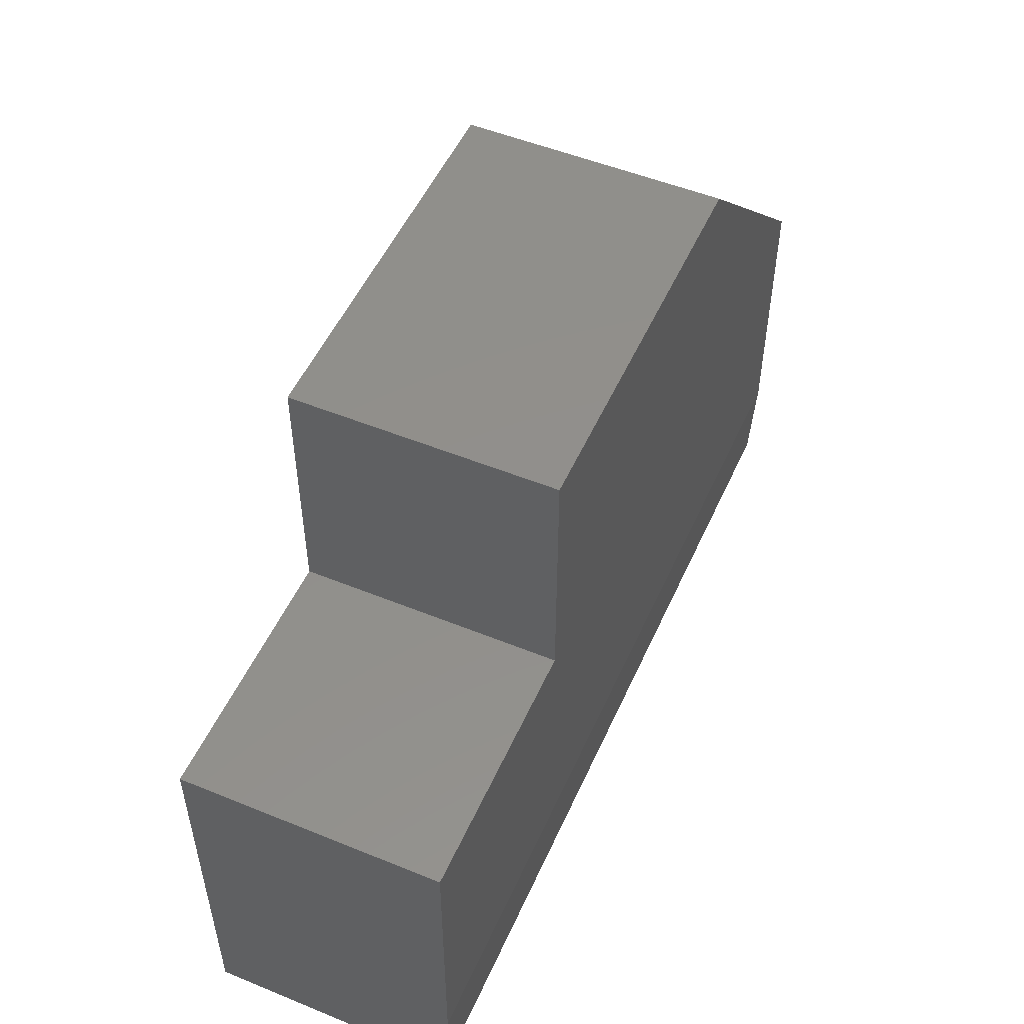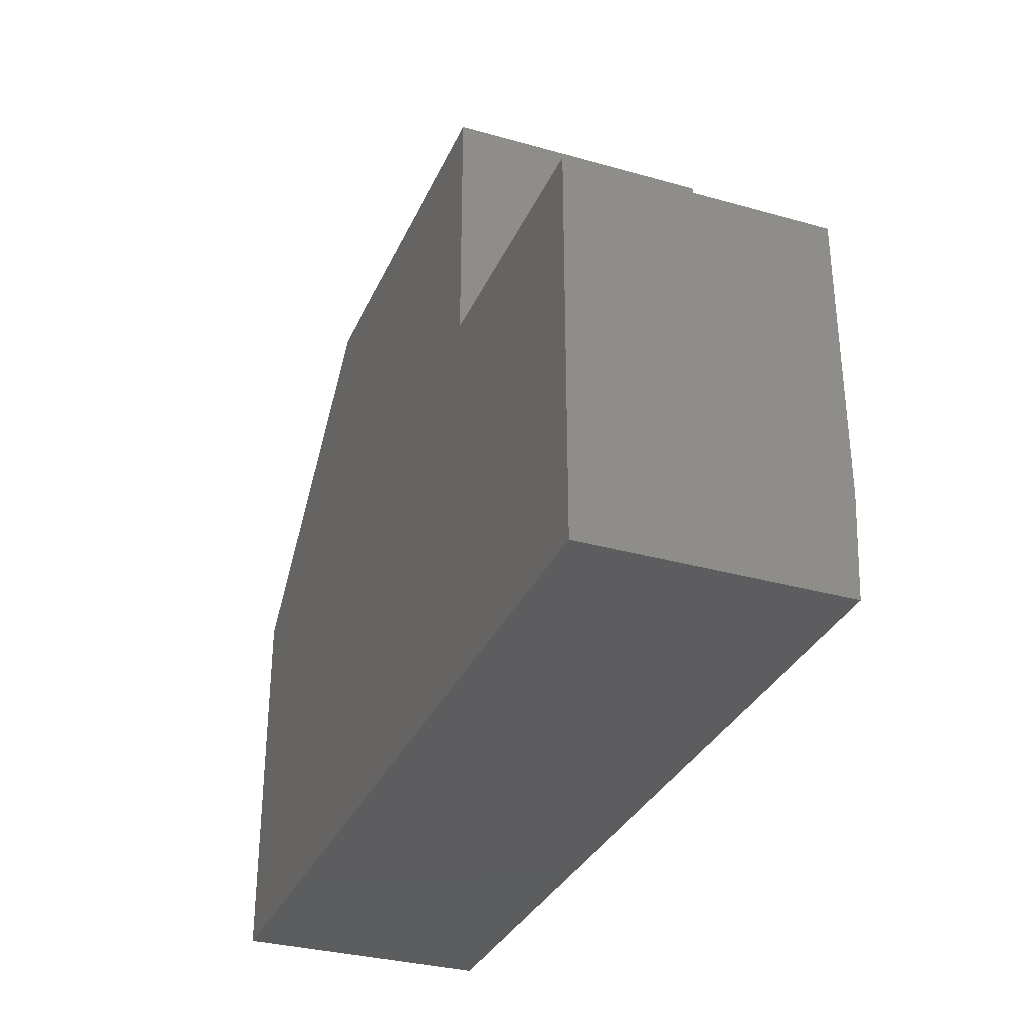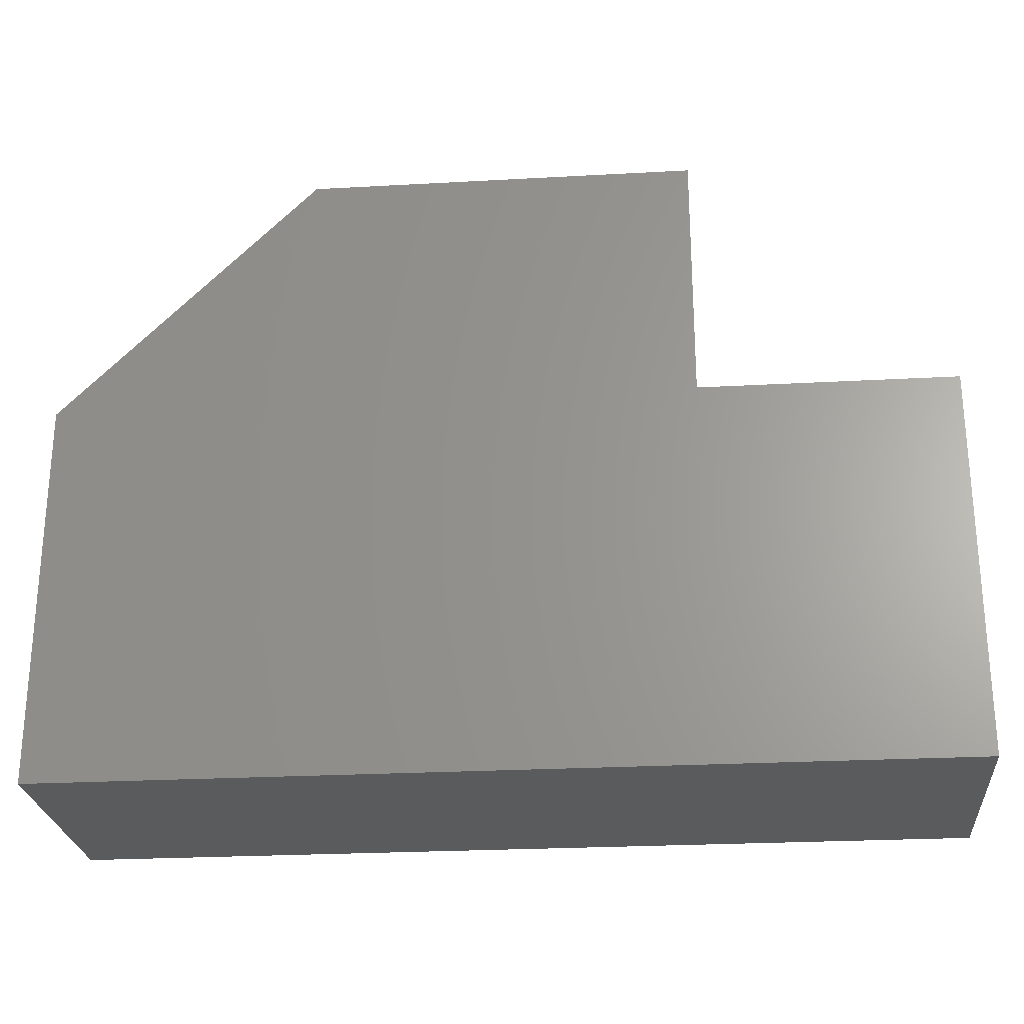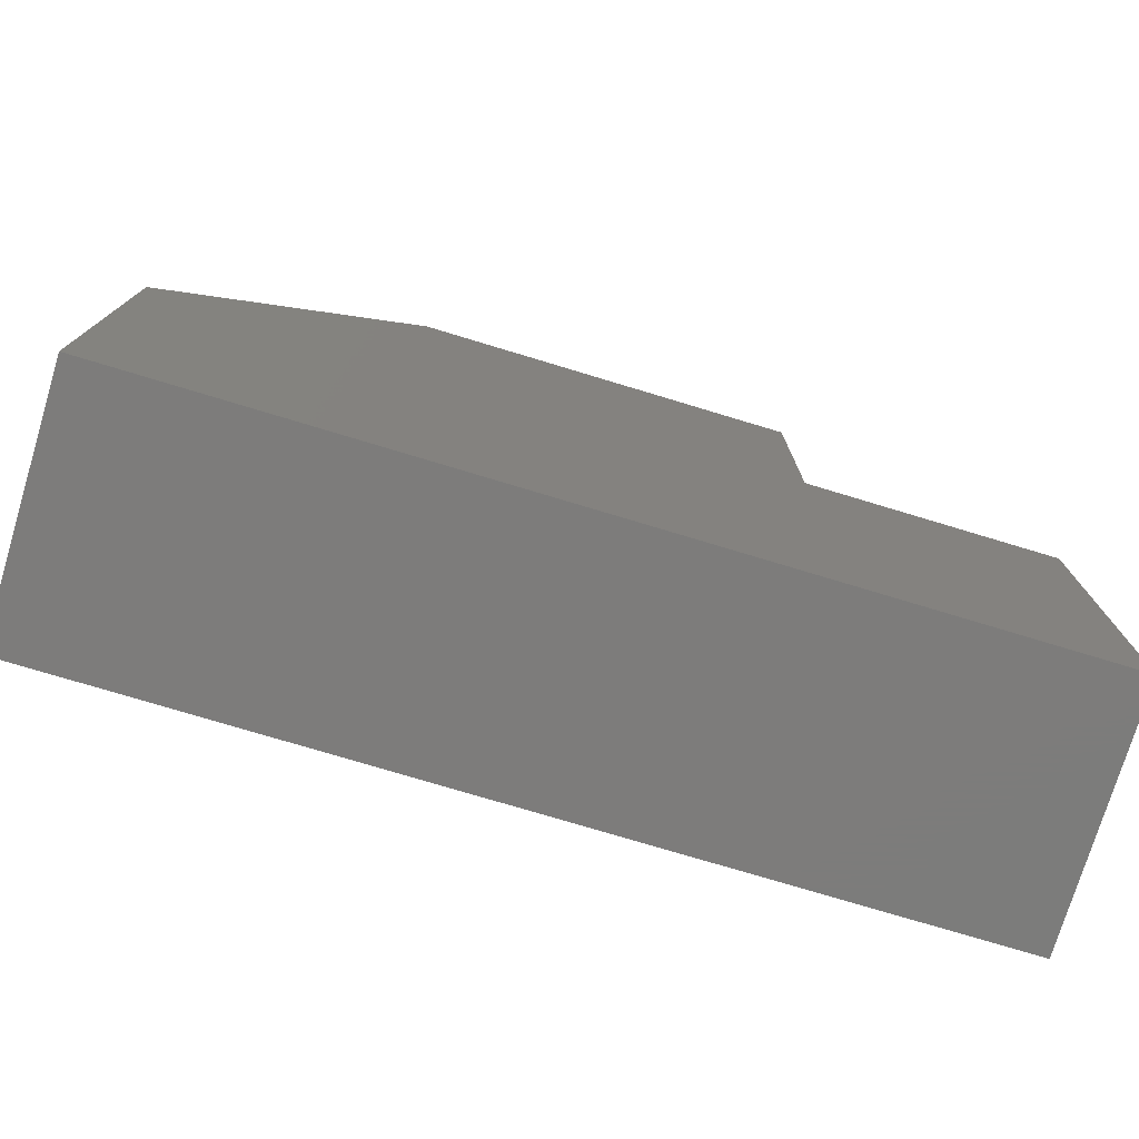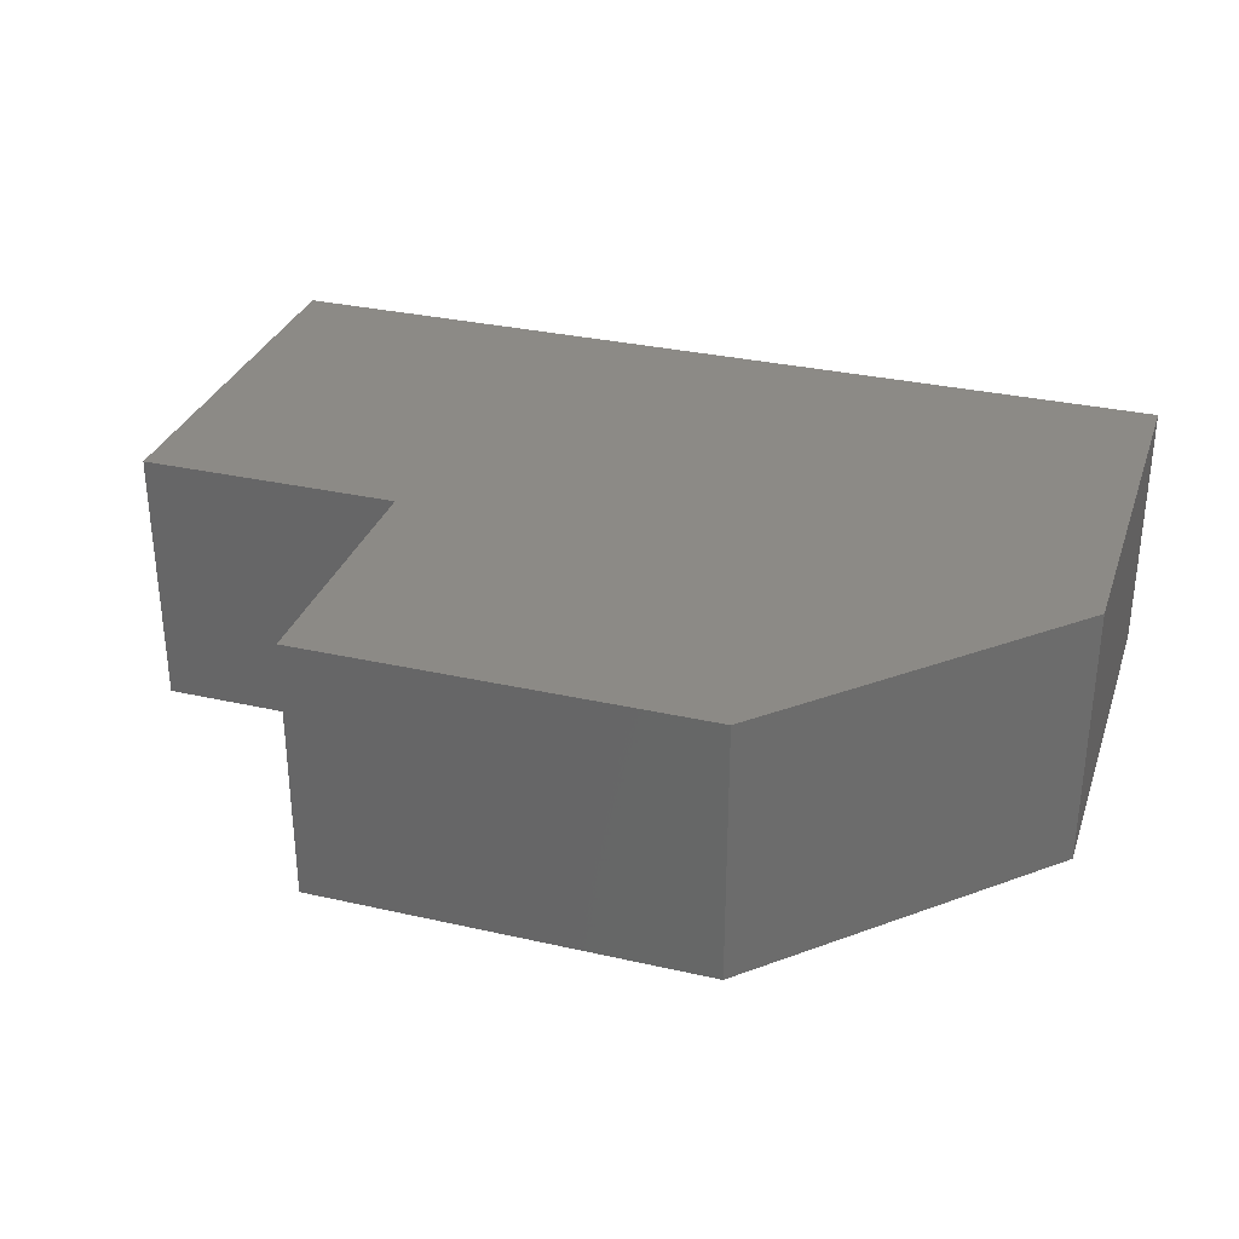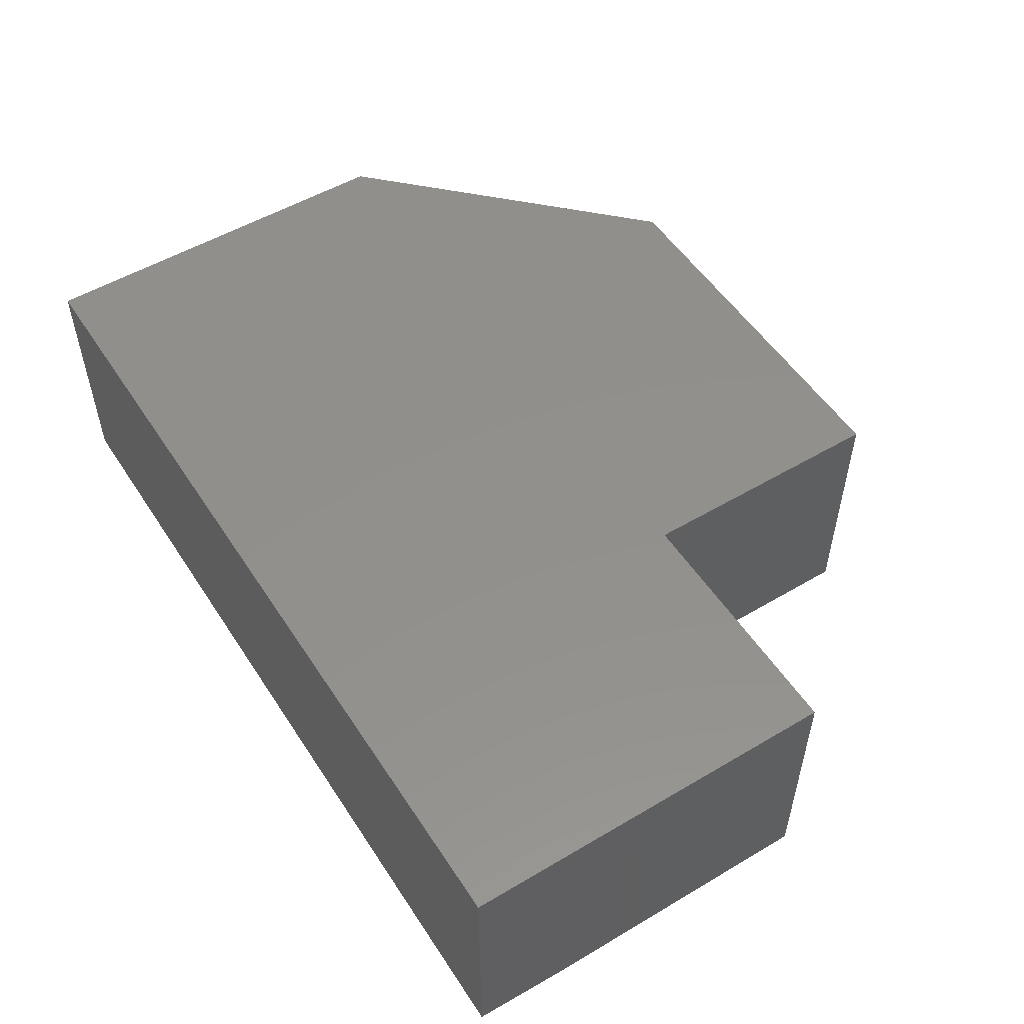
<metadata>
{"format":"stl","ext":"stl","renderer":"f3d","projection":"perspective","resolution":1024,"background":"white","views":[{"elev":51.8,"azim":-66.2,"up":"+Z"},{"elev":-32.5,"azim":-111.4,"up":"+Z"},{"elev":-25.3,"azim":-174.9,"up":"+Z"},{"elev":-75.9,"azim":163.2,"up":"+Z"},{"elev":31.8,"azim":17.7,"up":"+Y"},{"elev":52.9,"azim":-122.4,"up":"+Y"}]}
</metadata>
<code>
# stl→obj: 16 verts, 28 faces
v -0.6328 -0.3984 0.2296
v -0.6328 -0.3984 -0.2109
v -0.2398 -0.3984 0.2296
v 0.75 -0.3984 -0.2109
v 0.75 -0.3984 0.2296
v -0.2398 -0.3984 0.6226
v 0.357 -0.3984 0.6226
v -0.6328 3.313e-17 0.2296
v -0.6328 0 -0.3672
v -0.6328 -0.3906 -0.3672
v 0.75 1.867e-16 0.2296
v 0.75 1.535e-16 -0.3672
v 0.75 -0.3906 -0.3672
v -0.2398 7.676e-17 0.2296
v -0.2398 9.858e-17 0.6226
v 0.357 1.648e-16 0.6226
f 1 2 3
f 3 2 4
f 3 4 5
f 3 5 6
f 6 5 7
f 1 8 2
f 2 8 9
f 2 9 10
f 11 5 12
f 12 5 4
f 12 4 13
f 10 9 13
f 13 9 12
f 4 2 13
f 13 2 10
f 11 12 14
f 14 12 9
f 14 9 8
f 14 15 11
f 11 15 16
f 14 8 3
f 3 8 1
f 15 14 6
f 6 14 3
f 7 16 6
f 6 16 15
f 5 11 7
f 7 11 16

</code>
